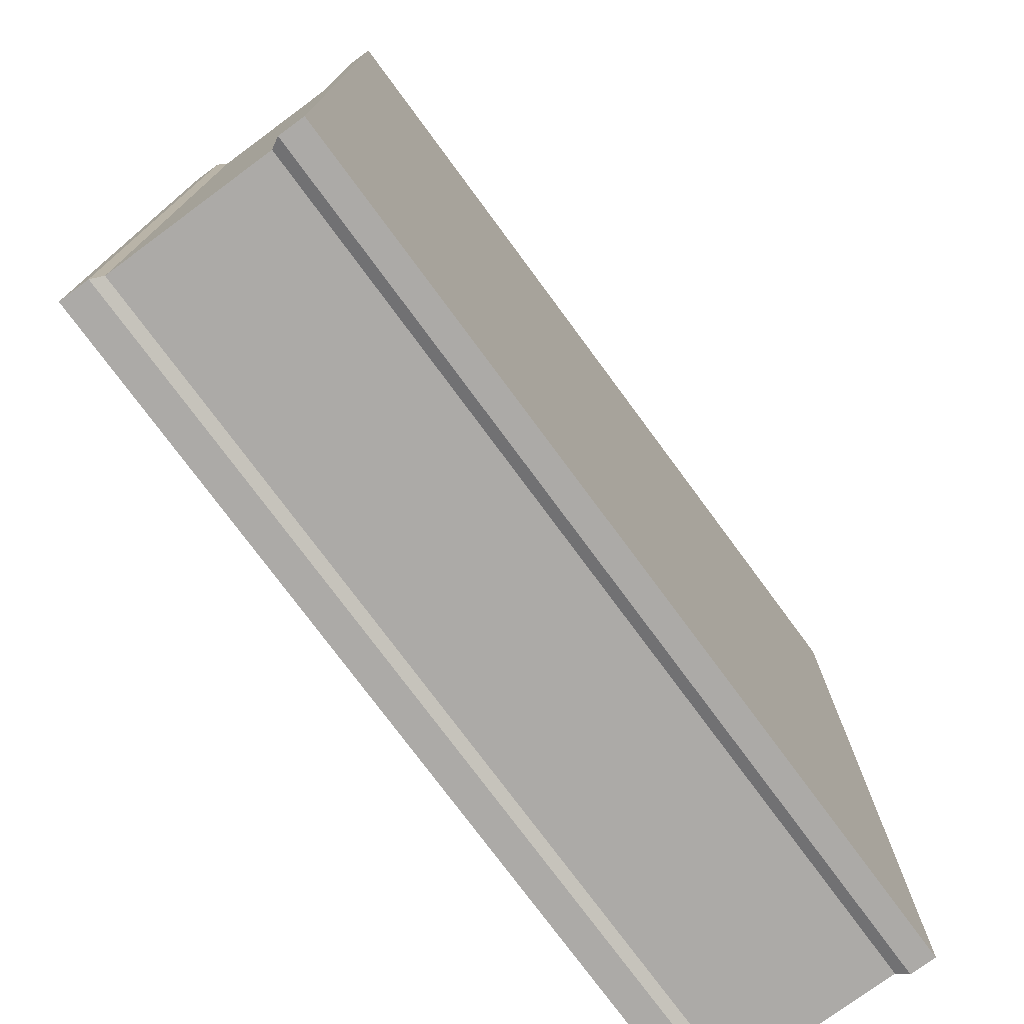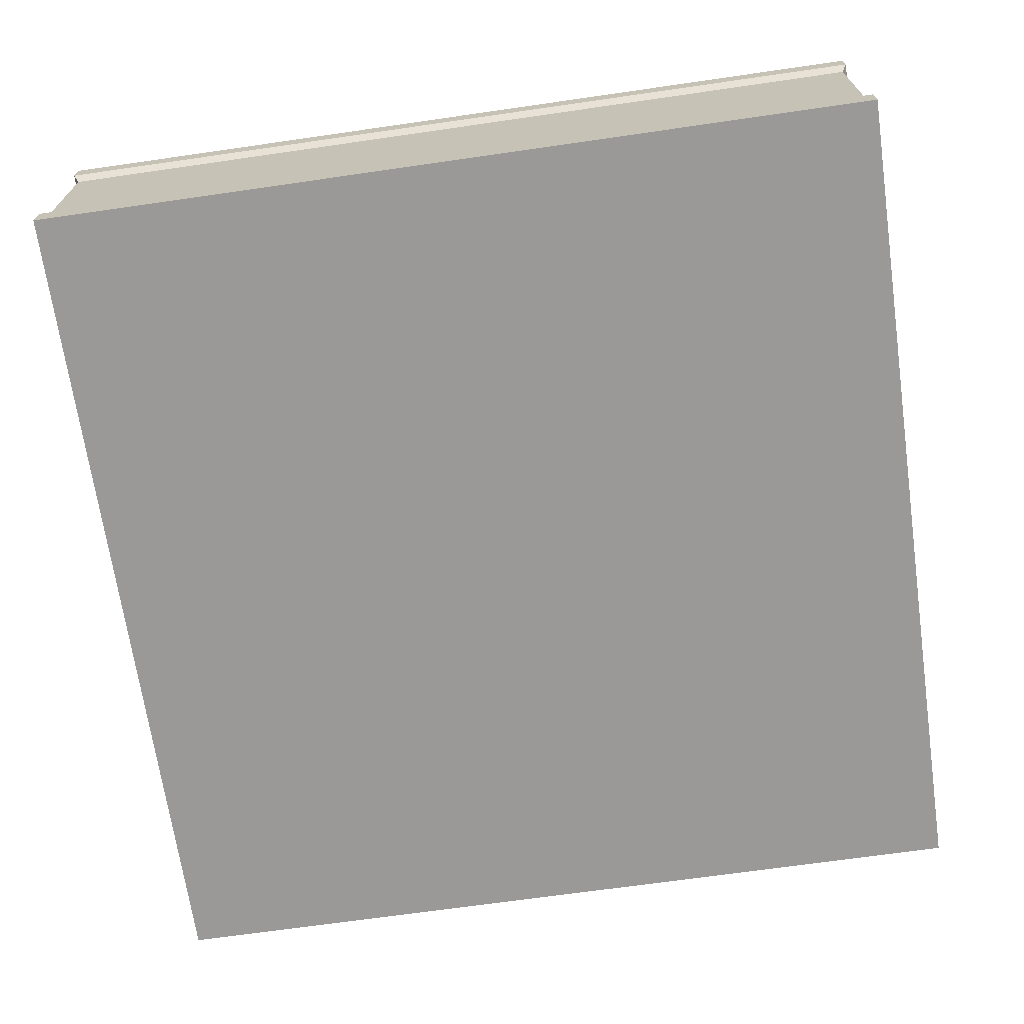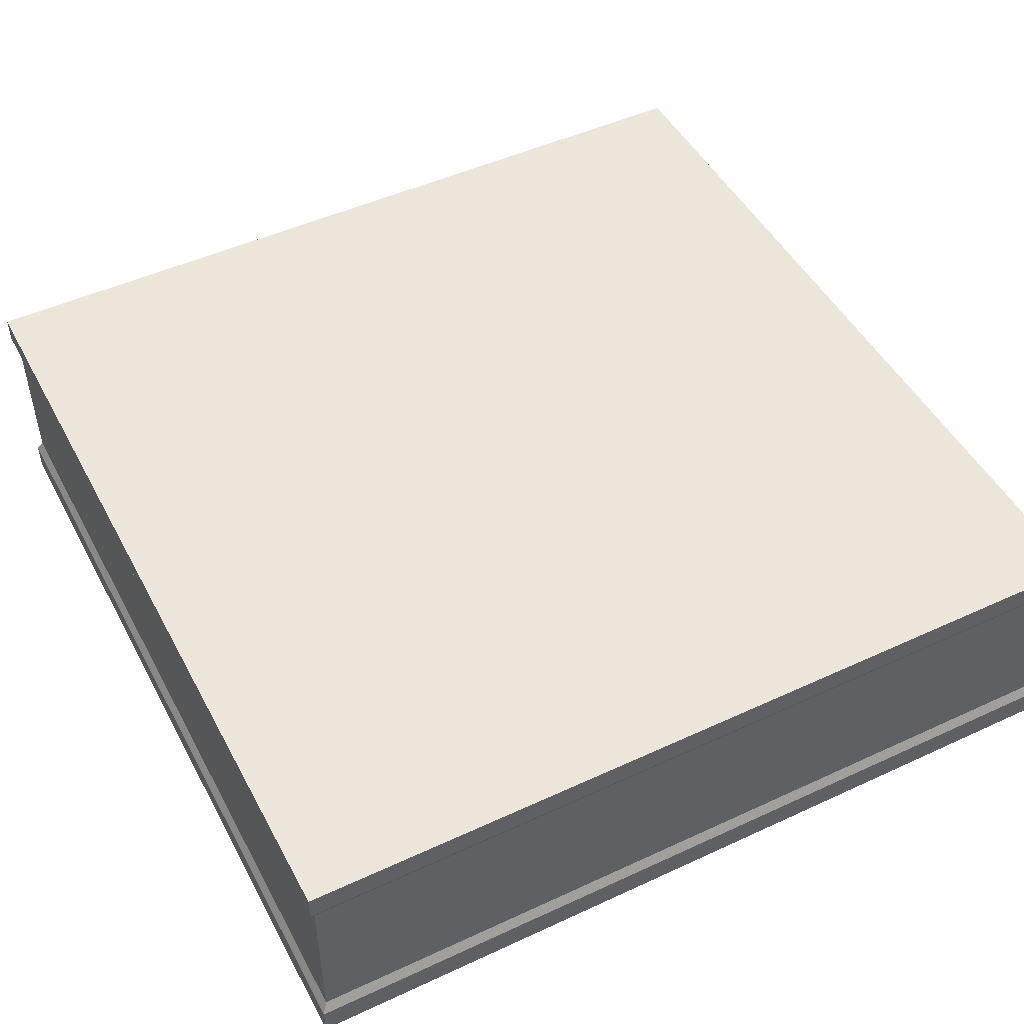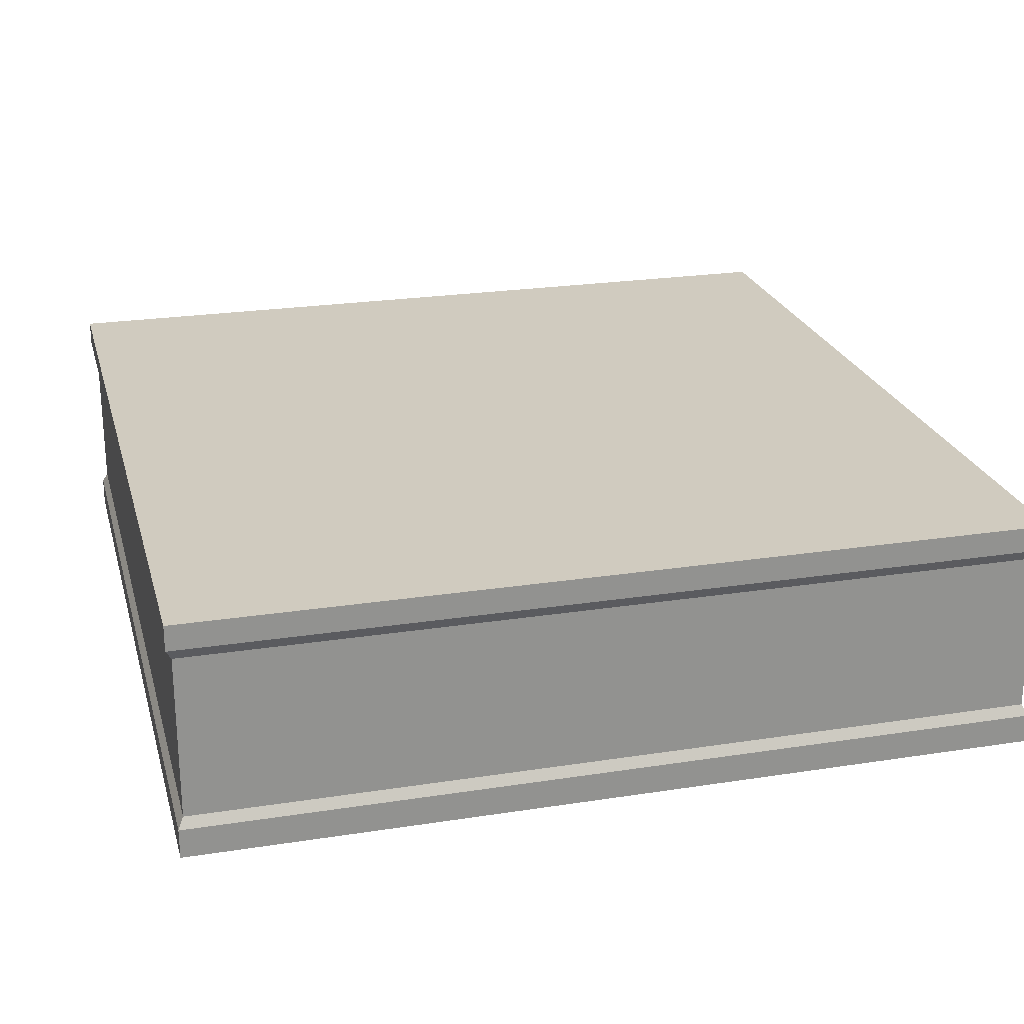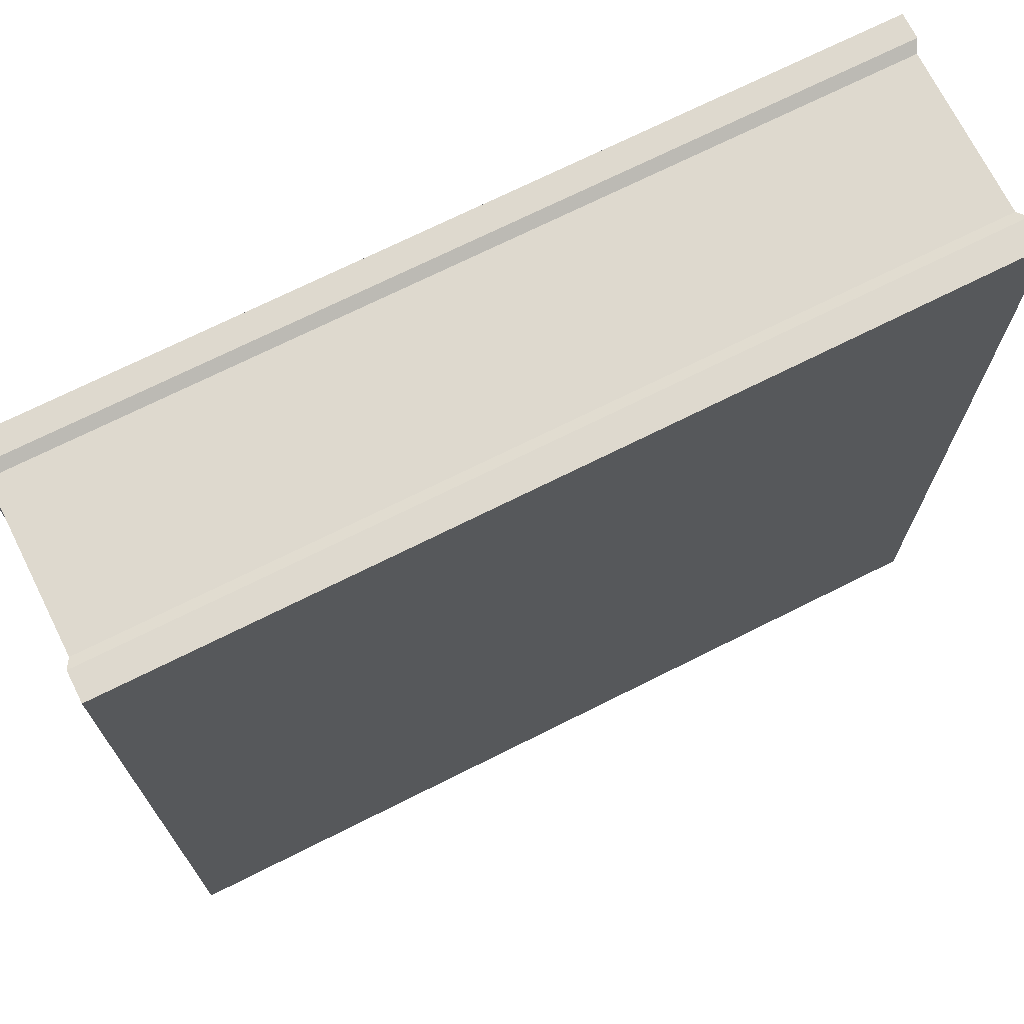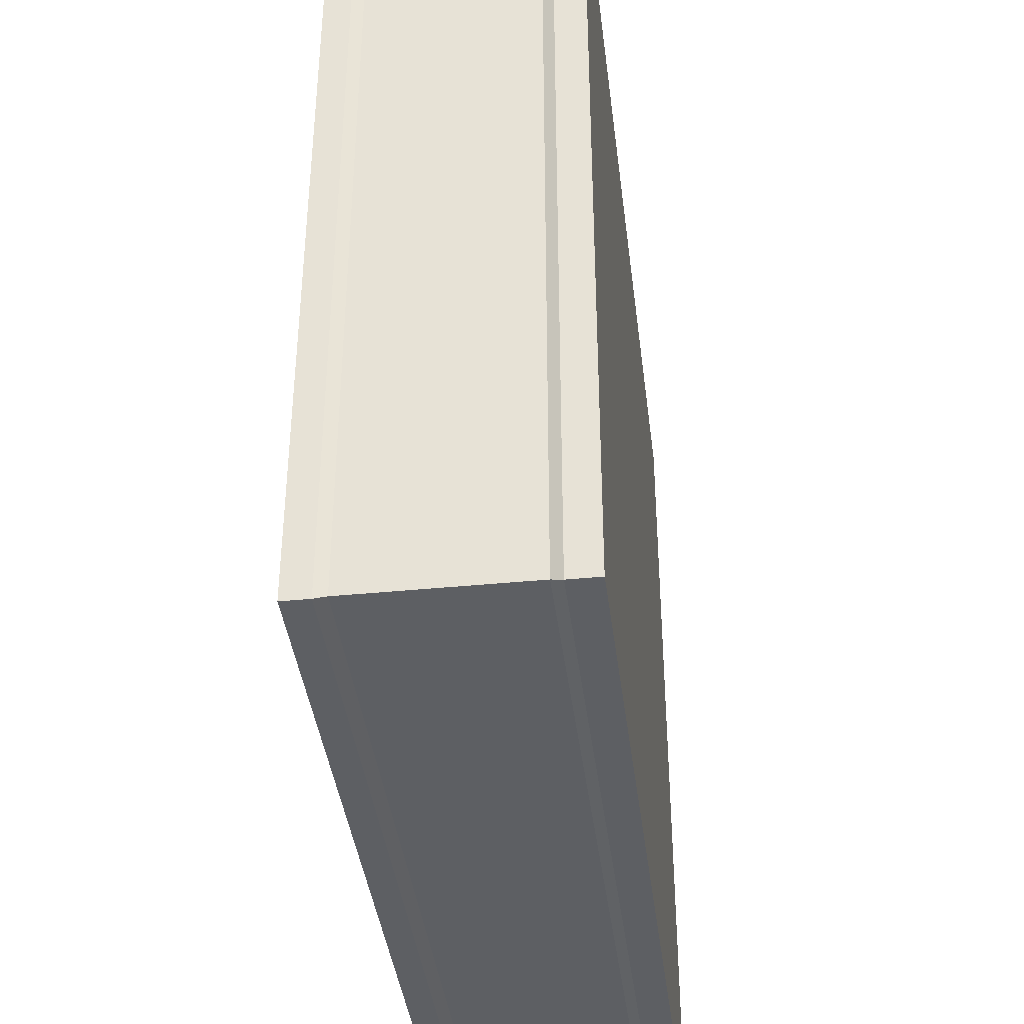
<metadata>
{"format":"obj","ext":"obj","renderer":"f3d","projection":"perspective","resolution":1024,"background":"white","views":[{"elev":-76.1,"azim":126.4,"up":"+Z"},{"elev":-68.9,"azim":-171.8,"up":"+Y"},{"elev":48.5,"azim":152.7,"up":"+Y"},{"elev":23.7,"azim":165.4,"up":"+Y"},{"elev":71.4,"azim":-26.6,"up":"+Z"},{"elev":-39.9,"azim":-83.0,"up":"+Z"}]}
</metadata>
<code>
g SM_Bld_Castle_Base_Small_Blank_01
v -4.408 0.4192 4.408
v -4.408 2.123 4.408
v 4.408 2.123 4.408
v 4.408 0.4192 4.408
v -4.466 2.5 4.466
v -4.466 2.5 -4.466
v 4.466 2.5 -4.466
v 4.466 2.5 4.466
v 7.629e-06 2.5 4.466
v -4.408 2.123 -4.408
v -4.408 0.4192 -4.408
v 4.408 0.4192 -4.408
v 4.408 2.123 -4.408
v -4.466 0 -4.466
v -4.466 0 4.466
v 4.466 0 4.466
v 4.466 0 -4.466
v 4.408 0.4192 4.408
v 4.408 2.123 4.408
v 4.408 2.123 -4.408
v 4.408 0.4192 -4.408
v -4.408 0.4192 -4.408
v -4.408 2.123 -4.408
v -4.408 2.123 4.408
v -4.408 0.4192 4.408
v 7.629e-06 2.5 4.466
v 4.466 2.5 4.466
v 4.466 2.235 4.466
v -4.466 2.235 4.466
v -4.466 2.5 4.466
v 4.466 2.235 4.466
v 4.466 2.5 4.466
v 4.466 2.5 -4.466
v 4.466 2.235 -4.466
v 4.466 2.235 -4.466
v 4.466 2.5 -4.466
v -4.466 2.5 -4.466
v -4.466 2.235 -4.466
v -4.466 2.235 -4.466
v -4.466 2.5 -4.466
v -4.466 2.5 4.466
v -4.466 2.235 4.466
v -4.466 0 -4.466
v -4.466 0.3079 -4.466
v -4.466 0.3079 4.466
v -4.466 0 4.466
v -4.466 0 4.466
v -4.466 0.3079 4.466
v 4.466 0.3079 4.466
v 4.466 0 4.466
v 4.466 0 4.466
v 4.466 0.3079 4.466
v 4.466 0.3079 -4.466
v 4.466 0 -4.466
v -4.466 0.3079 -4.466
v -4.466 0 -4.466
v 4.466 0 -4.466
v 4.466 0.3079 -4.466
v -4.466 0.3079 4.466
v -4.408 0.4192 4.408
v 4.408 0.4192 4.408
v 4.466 0.3079 4.466
v 4.466 2.235 4.466
v 4.408 2.123 4.408
v -4.408 2.123 4.408
v -4.466 2.235 4.466
v -4.466 2.235 -4.466
v -4.408 2.123 -4.408
v 4.408 2.123 -4.408
v 4.466 2.235 -4.466
v 4.466 0.3079 -4.466
v 4.408 0.4192 -4.408
v -4.408 0.4192 -4.408
v -4.466 0.3079 -4.466
v 4.466 0.3079 4.466
v 4.408 0.4192 4.408
v 4.408 0.4192 -4.408
v 4.466 0.3079 -4.466
v 4.466 2.235 -4.466
v 4.408 2.123 -4.408
v 4.408 2.123 4.408
v 4.466 2.235 4.466
v -4.466 0.3079 -4.466
v -4.408 0.4192 -4.408
v -4.408 0.4192 4.408
v -4.466 0.3079 4.466
v -4.466 2.235 4.466
v -4.408 2.123 4.408
v -4.408 2.123 -4.408
v -4.466 2.235 -4.466
f 2 1 3
f 3 1 4
f 6 5 7
f 8 7 5
f 9 8 5
f 11 10 12
f 12 10 13
f 15 14 16
f 16 14 17
f 19 18 20
f 20 18 21
f 23 22 24
f 24 22 25
f 27 26 28
f 29 28 26
f 30 29 26
f 32 31 33
f 33 31 34
f 36 35 37
f 37 35 38
f 40 39 41
f 41 39 42
f 44 43 45
f 45 43 46
f 48 47 49
f 49 47 50
f 52 51 53
f 53 51 54
f 56 55 57
f 57 55 58
f 60 59 61
f 61 59 62
f 64 63 65
f 65 63 66
f 68 67 69
f 69 67 70
f 72 71 73
f 73 71 74
f 76 75 77
f 77 75 78
f 80 79 81
f 81 79 82
f 84 83 85
f 85 83 86
f 88 87 89
f 89 87 90

</code>
